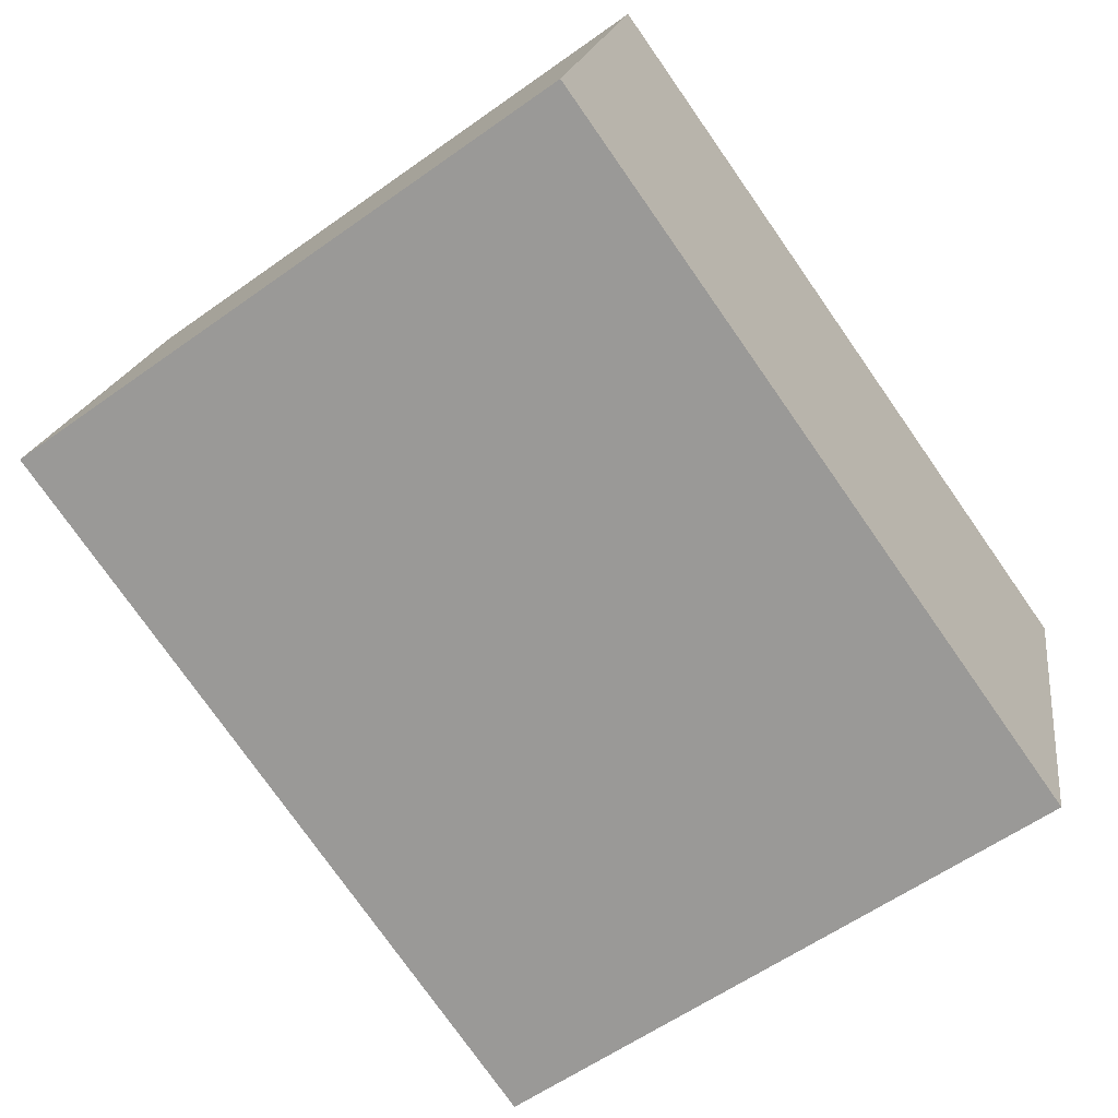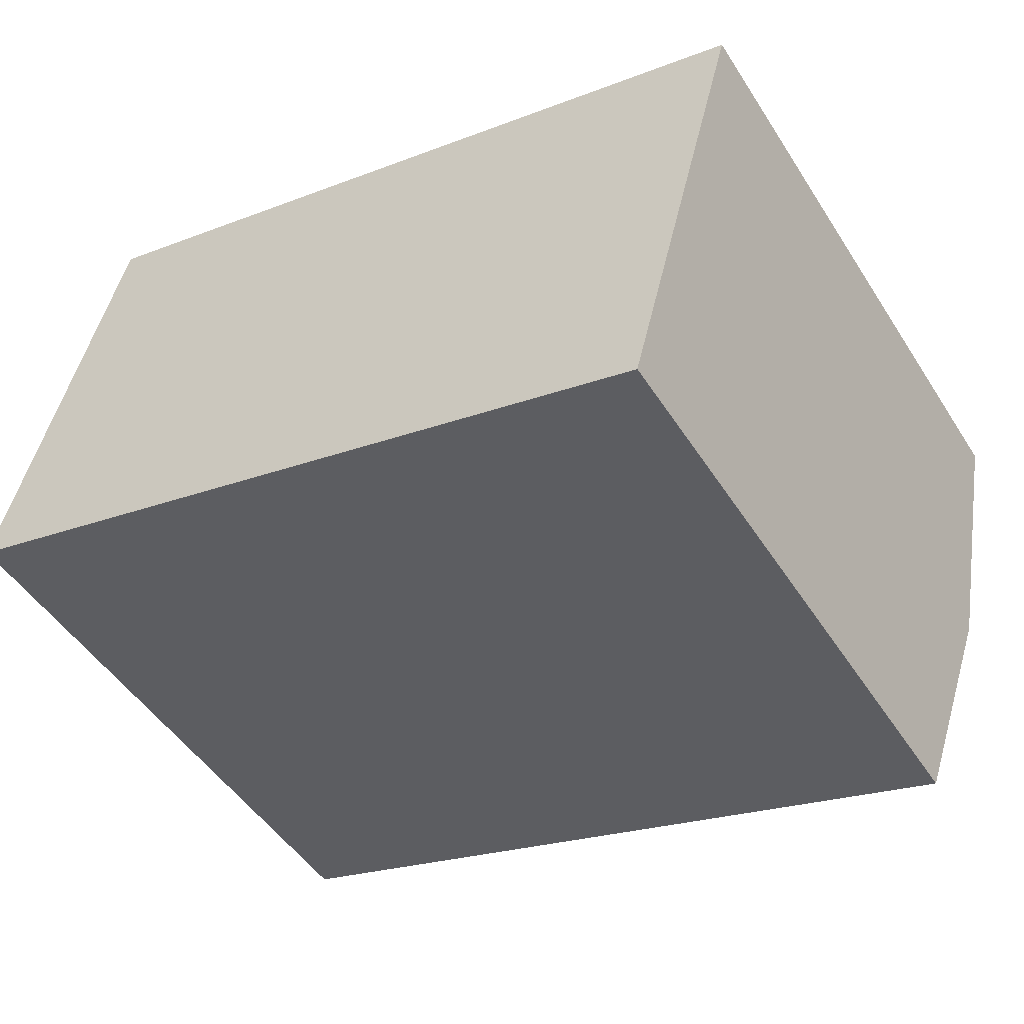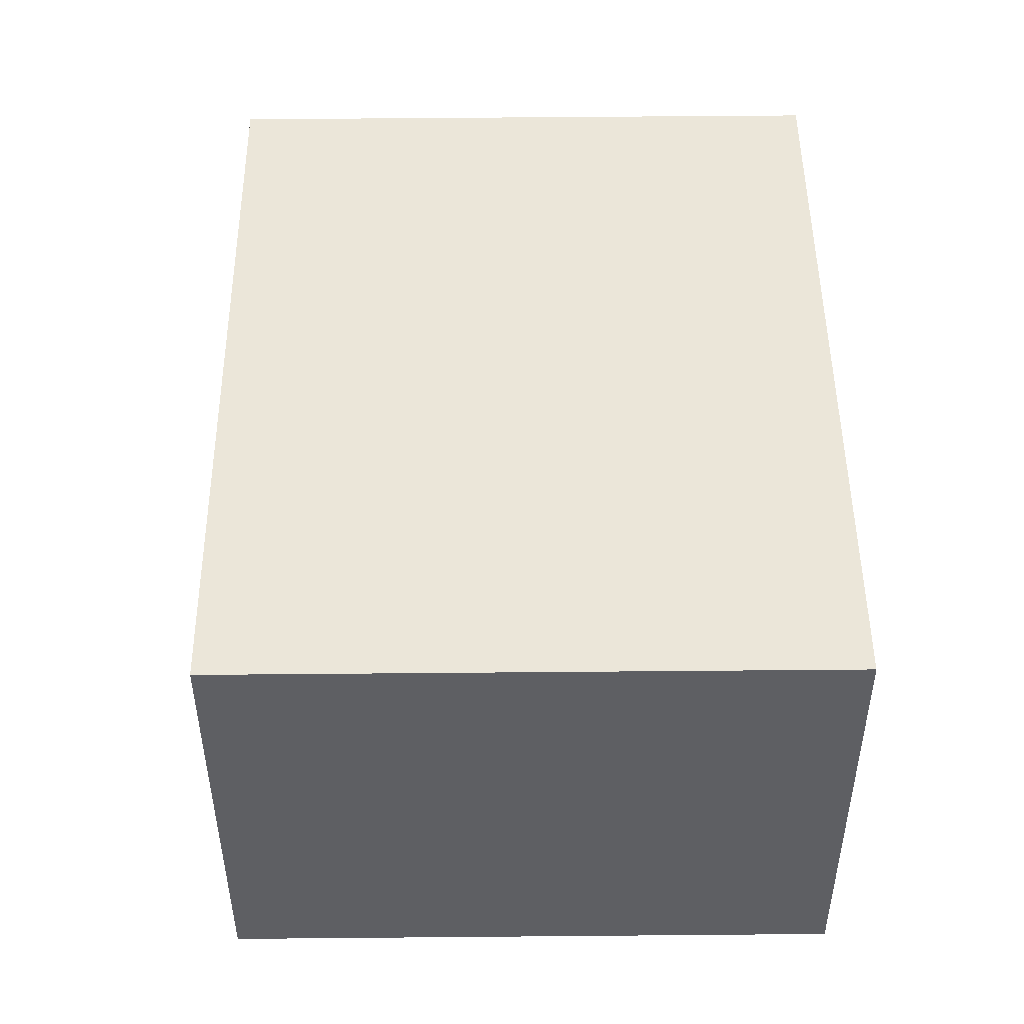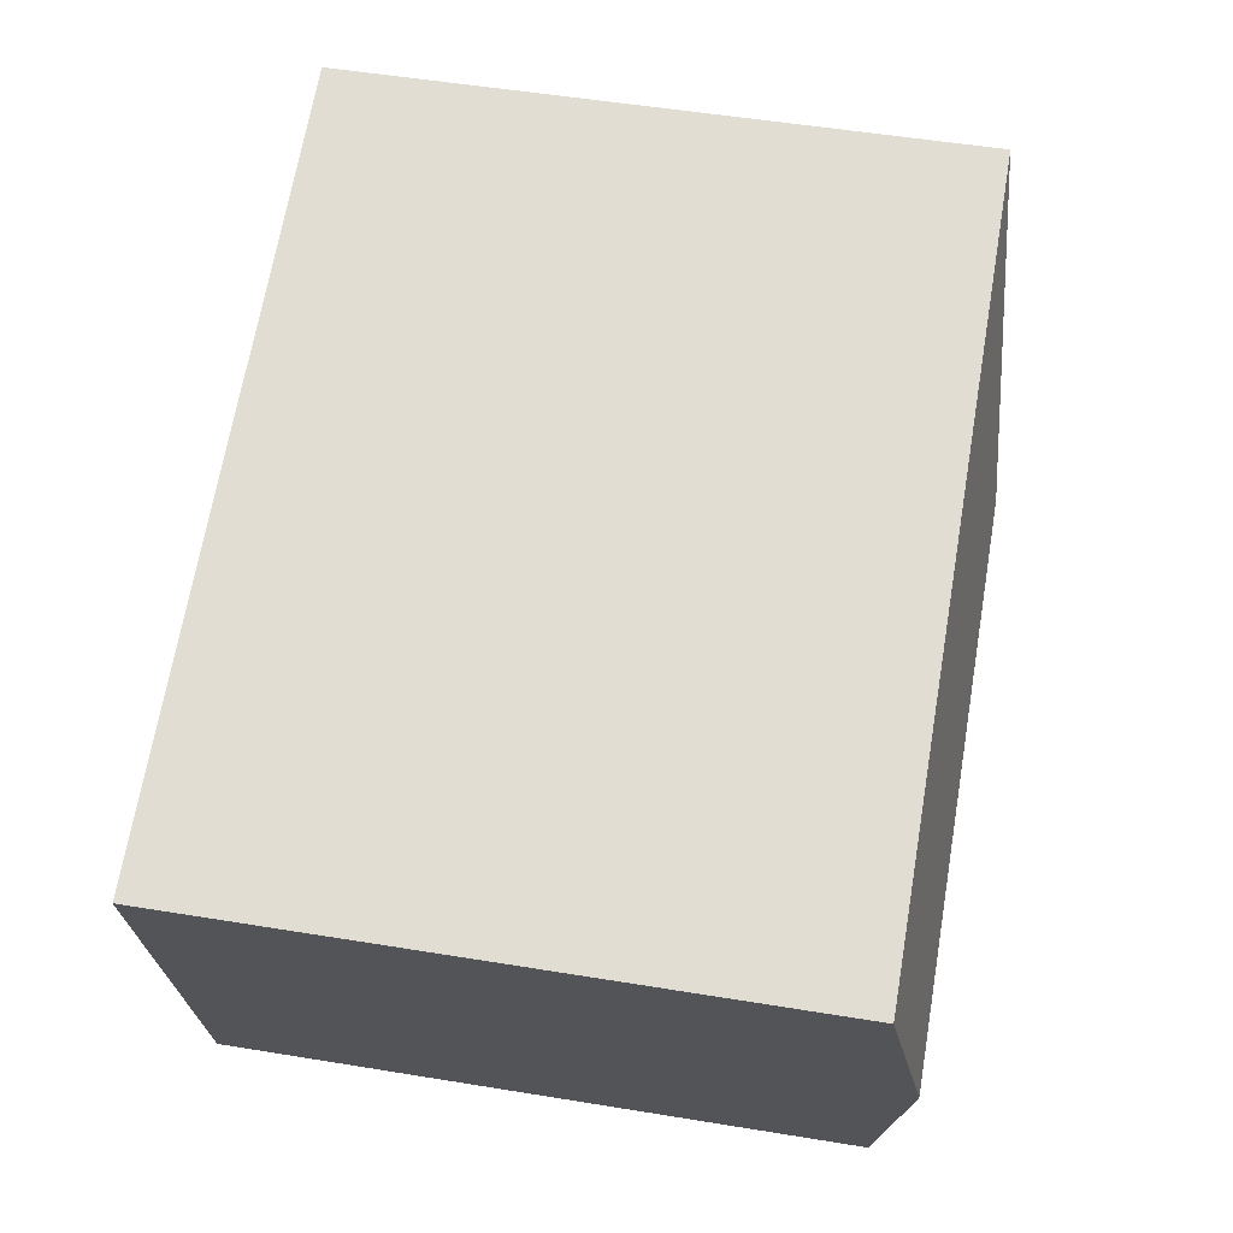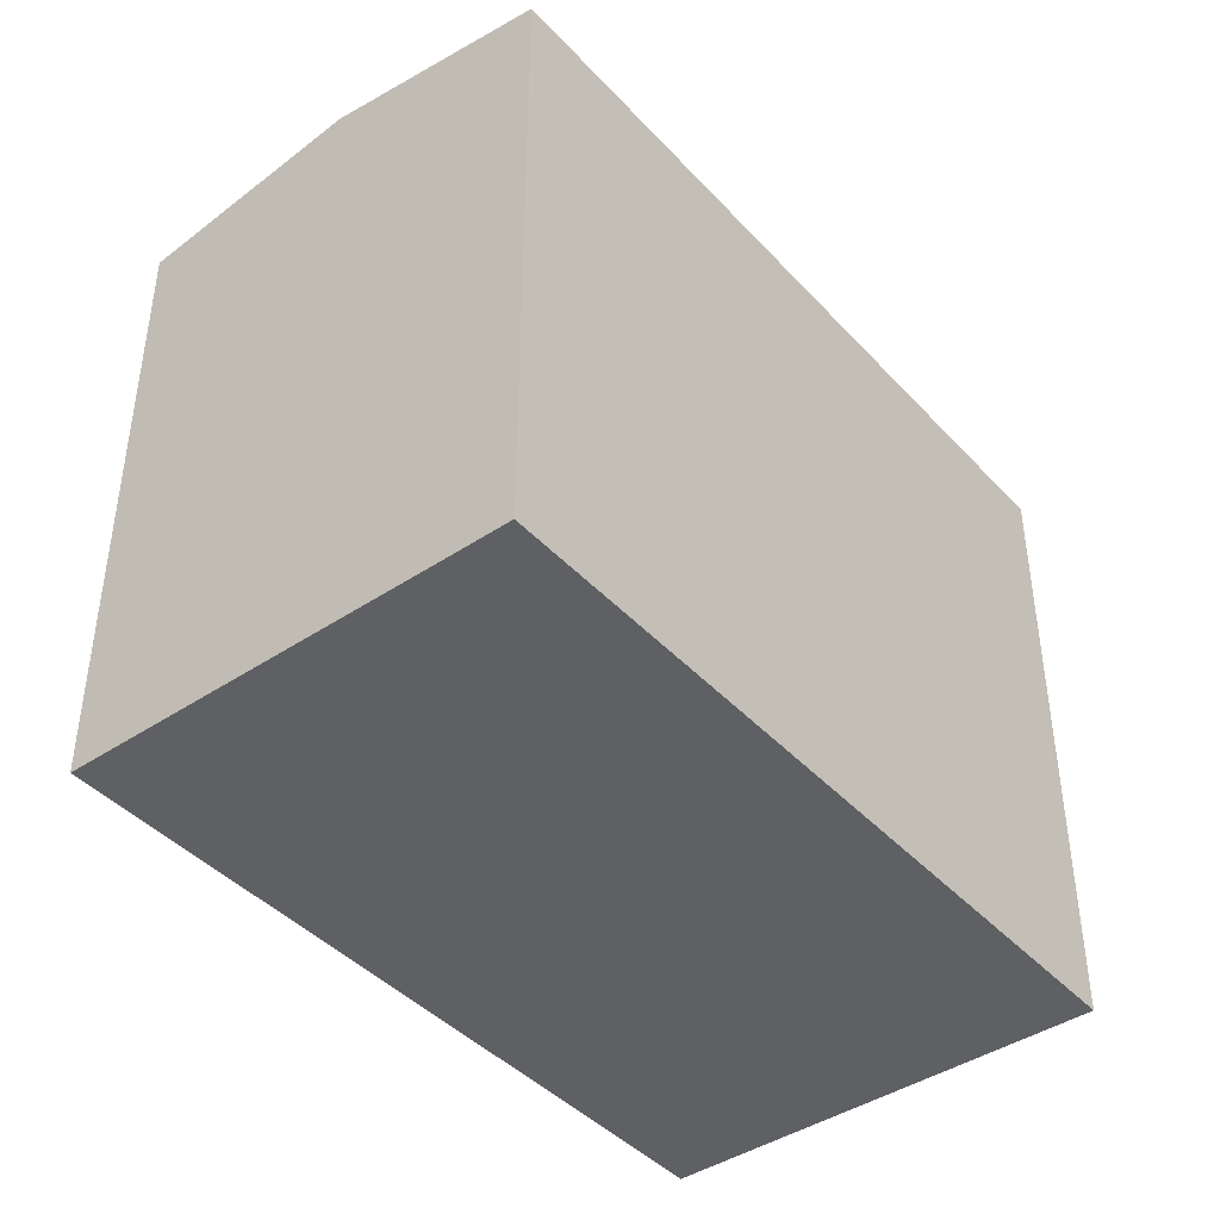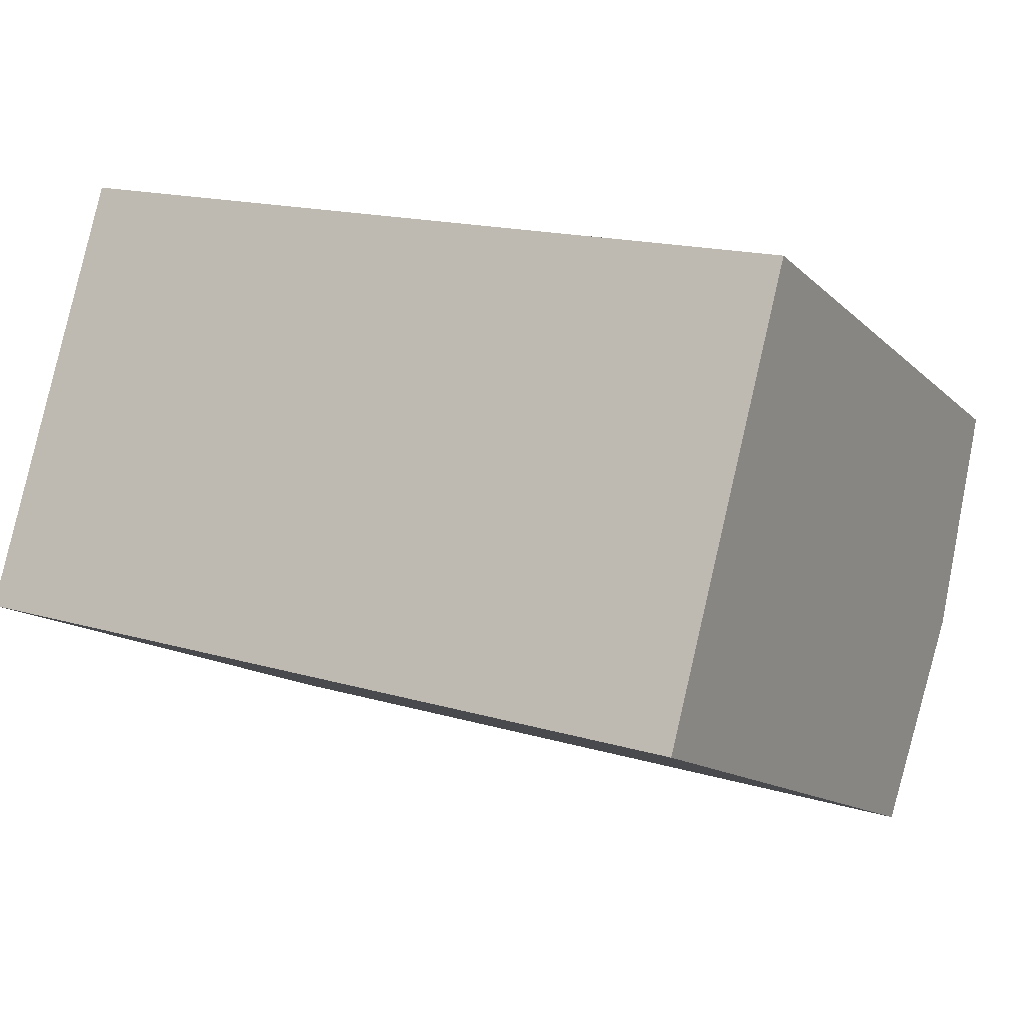
<metadata>
{"format":"obj","ext":"obj","renderer":"f3d","projection":"perspective","resolution":1024,"background":"white","views":[{"elev":-58.7,"azim":-53.6,"up":"+Z"},{"elev":-48.6,"azim":31.3,"up":"+Z"},{"elev":63.3,"azim":-90.5,"up":"+Z"},{"elev":52.6,"azim":100.0,"up":"+Z"},{"elev":-42.5,"azim":143.4,"up":"+Y"},{"elev":-13.1,"azim":27.2,"up":"+Z"}]}
</metadata>
<code>
v  19.6 15.82 -4.093
v  7.08 16.51 4.127
v  20.82 16.51 0.513
v  19.34 15.67 -5.09
v  13.76 15.67 -3.62
v  8.953 15.67 -2.356
v  0 15.67 9.593e-16
v  2.954 15.67 11.2
v  22.3 15.67 6.115
v  19.34 3.117e-16 -5.09
v  13.76 2.217e-16 -3.62
v  8.953 1.443e-16 -2.356
v  0 0 0
v  2.954 -6.86e-16 11.2
v  22.3 -3.744e-16 6.115
v  19.6 2.506e-16 -4.093
v  20.82 -3.141e-17 0.513
g defaultobject
f 1 2 3
f 2 1 4
f 2 4 5
f 2 5 6
f 2 6 7
f 2 7 8
f 3 8 9
f 8 3 2
f 10 5 4
f 5 10 6
f 6 10 7
f 7 10 11
f 7 11 12
f 7 12 13
f 13 8 7
f 8 13 14
f 14 9 8
f 9 14 15
f 15 3 9
f 3 15 1
f 1 15 4
f 4 15 16
f 4 16 10
f 16 15 17
f 12 14 13
f 14 12 15
f 15 12 11
f 15 11 10
f 15 10 16
f 15 16 17

</code>
